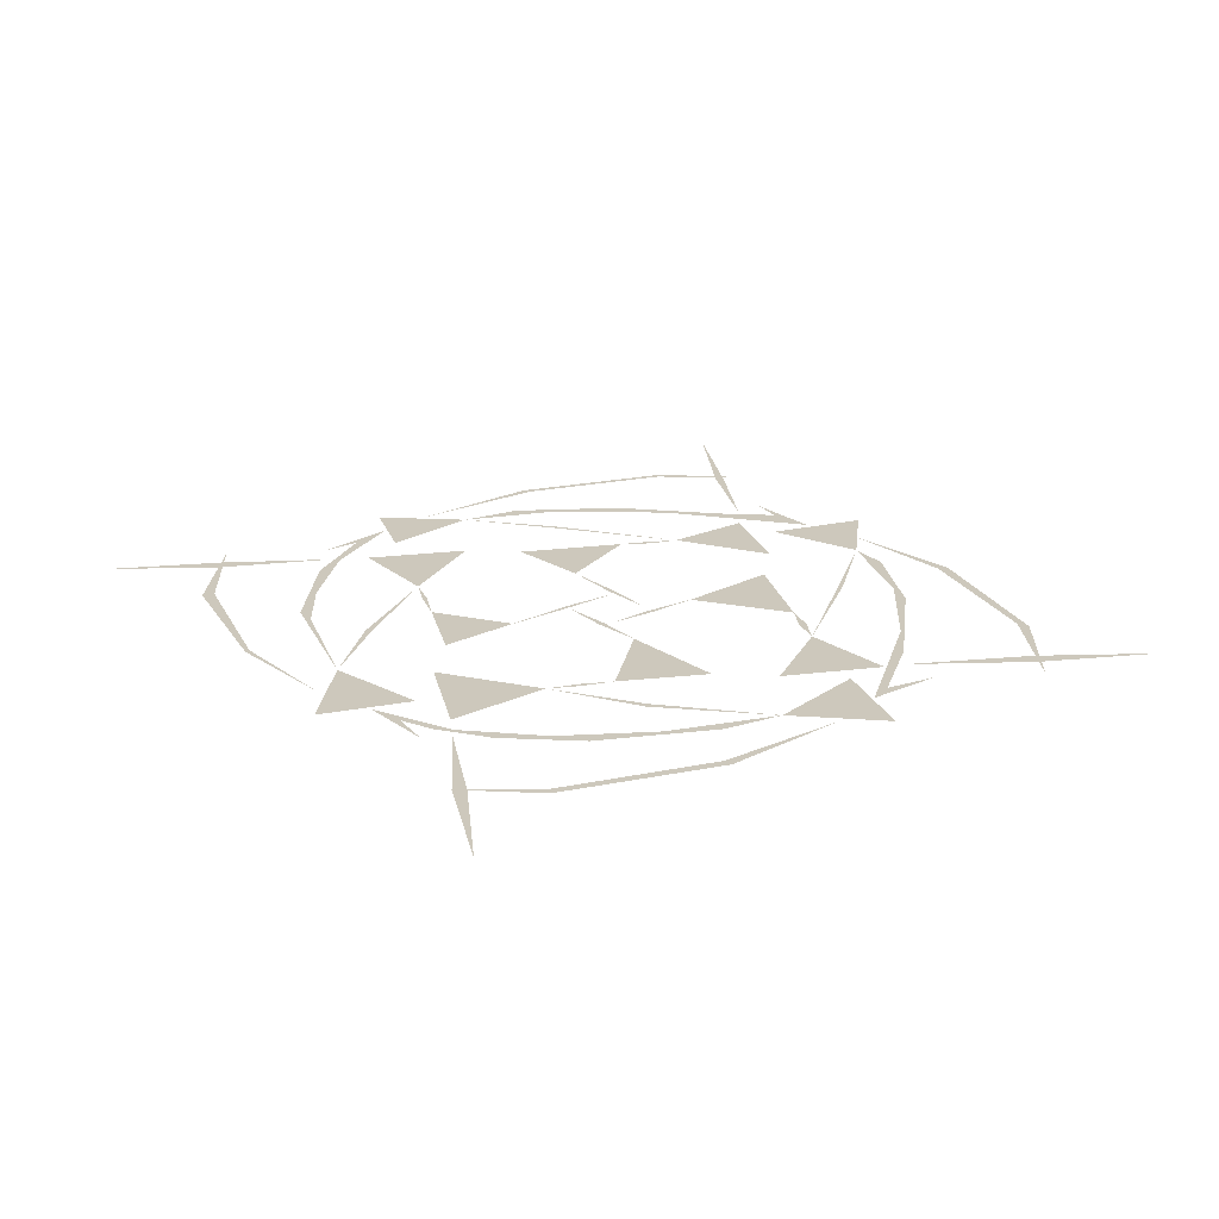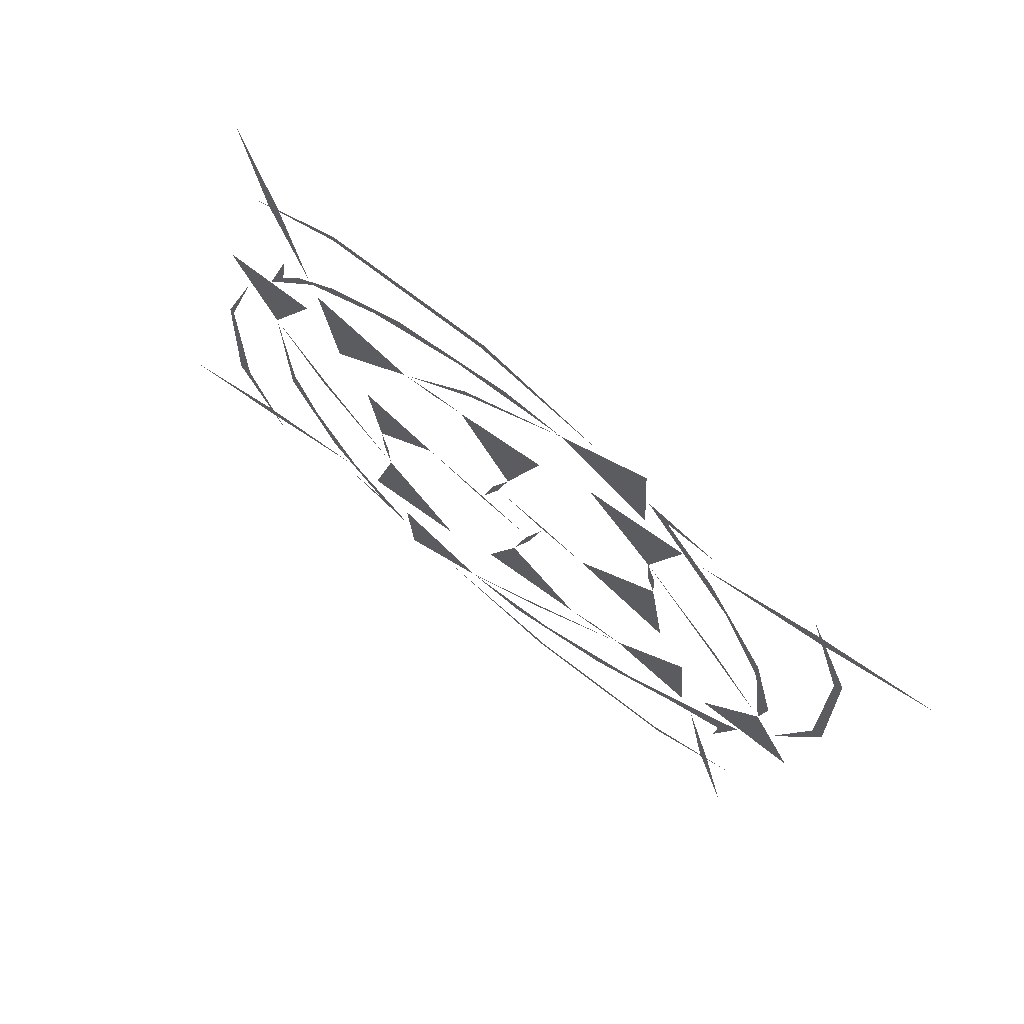
<metadata>
{"format":"obj","ext":"obj","renderer":"f3d","projection":"perspective","resolution":1024,"background":"white","views":[{"elev":22.1,"azim":158.8,"up":"+Z"},{"elev":70.8,"azim":-141.6,"up":"+Y"}]}
</metadata>
<code>
g MagicCircle26
v 1.33 1.674 2.528e-07
v 2.22 0.8993 1.358e-07
v 2.406 2.033 3.07e-07
v 0.9848 1.739 2.57e-07
v 0.9819 1.692 2.611e-07
v 0.6404 1.757 2.654e-07
v 0.06725 0.8271 1.249e-07
v -0.3149 1.932 2.917e-07
v 0.5308 2.372 3.582e-07
v 0.5745 2.423 3.537e-07
v -0.5474 3.07 4.635e-07
v -1.486 3.577 5.401e-07
v -1.536 2.522 3.808e-07
v 0.2026 0.3237 4.888e-08
v 0.2609 0.3456 4.696e-08
v 0.3962 -0.1797 -2.713e-08
v 0.0898 3.152 2.601e-07
v 0.6442 2.996 3.06e-07
v 1.354 2.947 2.78e-07
v 1.646 2.715 3.306e-07
v 2.155 2.562 3.117e-07
v 2.451 2.255 3.708e-07
v 2.623 2.172 3.458e-07
v 3.041 1.525 2.302e-07
v 2.855 1.87 3.721e-07
v 2.789 2.317 3.331e-07
v 1.945 -2.371 -3.58e-07
v 1.687 -1.349 -2.037e-07
v 0.873 -2.197 -3.317e-07
v 1.75 -0.9815 -1.468e-07
v 1.701 -0.9755 -1.473e-07
v 1.77 -0.6017 -9.085e-08
v 1.903 0.2955 4.461e-08
v 1.081 0.004721 7.129e-10
v 2.551 -0.3669 -5.54e-08
v 2.503 -0.3213 -5.939e-08
v 3.087 0.5058 7.637e-08
v 3.57 1.46 2.204e-07
v 2.587 1.501 2.267e-07
v 0.4199 -0.1946 -2.939e-08
v 0.4299 -0.2409 -7.288e-08
v -0.1753 -0.394 -5.949e-08
v 3.046 -1.09 -5.63e-07
v 2.994 -0.8676 -1.101e-07
v 2.747 -1.568 -4.894e-08
v 2.544 -2.189 -4.669e-07
v 2.259 -2.413 2.496e-08
v 1.94 -2.871 -4.073e-07
v 1.532 -3.133 -4.73e-07
v 2.329 -2.761 -4.169e-07
v -2.234 -0.8758 -1.322e-07
v -2.317 -1.914 -2.89e-07
v -1.428 -1.657 -2.501e-07
v -1.127 -1.72 -2.575e-07
v -1.121 -1.668 -2.62e-07
v -0.8133 -1.765 -2.664e-07
v 0.3165 -1.939 -2.928e-07
v -0.01581 -1.1 -1.661e-07
v -0.3019 -2.576 -3.671e-07
v -0.2712 -2.541 -3.701e-07
v 0.5658 -3.147 -4.836e-07
v 1.535 -2.711 -4.094e-07
v 1.466 -3.582 -5.409e-07
v -0.2121 -0.502 -7.58e-08
v -0.1647 -0.4874 -7.707e-08
v -0.3647 0.0961 1.451e-08
v -0.4853 -3.041 -1.107e-07
v -0.0705 -3.233 -4.761e-07
v -1.211 -2.892 -5.058e-07
v -1.676 -2.537 -1.547e-07
v -2.219 -2.294 -5.582e-07
v -3.012 -1.579 -2.385e-07
v -2.803 -2.009 -3.603e-07
v -2.768 -2.355 -3.301e-07
v -3.629 -1.507 -2.276e-07
v -2.566 -1.507 -2.276e-07
v -3.176 -0.6432 -9.712e-08
v -2.549 0.2913 4.399e-08
v -2.514 0.2607 4.666e-08
v -1.644 1.425 2.152e-07
v -1.976 2.389 3.607e-07
v -0.9129 2.223 3.356e-07
v -1.734 1.101 1.663e-07
v -1.654 1.094 1.669e-07
v -1.744 0.7772 1.174e-07
v -1.91 -0.3359 -5.071e-08
v -0.8797 0.05456 8.239e-09
v -0.3627 0.2296 2.858e-08
v -0.3554 0.1786 3.305e-08
v 0.147 0.3536 5.339e-08
v -3.26 -0.2112 6.846e-07
v -3.024 0.553 8.35e-08
v -3.014 0.8409 5.926e-07
v -2.548 1.629 2.746e-07
v -2.334 2.107 4.819e-07
v -1.542 3.023 4.474e-07
v -1.766 2.857 4.164e-07
v -2.315 2.794 4.219e-07
v -2.109 -3.812 -5.756e-07
v -2.057 -3.755 -4.844e-07
v -3.118 -3.309 -4.981e-07
v -0.3892 -3.865 -5.836e-07
v -0.4503 -3.799 -4.805e-07
v 0.9484 -3.409 -5.147e-07
v -2.684 -3.432 -8.265e-07
v -2.767 -3.387 -8.305e-07
v -3.077 -4.748 -7.115e-07
v -2.457 -2.23 -9.316e-07
v -3.75 0.1937 2.924e-08
v -3.861 0.1932 7.101e-07
v -3.373 -0.9635 -1.455e-07
v -3.84 1.989 5.532e-07
v -3.761 1.882 2.841e-07
v -3.373 3.118 4.545e-07
v -3.486 2.675 4.973e-07
v -3.455 2.827 4.84e-07
v -4.678 3.074 4.624e-07
v -2.184 2.402 5.211e-07
v 2.854 3.464 8.355e-07
v 2.728 3.515 8.311e-07
v 2.489 2.324 9.352e-07
v 3.075 4.75 7.232e-07
v 0.3288 3.877 5.778e-07
v -0.977 3.389 5.117e-07
v 0.3629 3.781 4.672e-07
v 2.064 3.749 4.7e-07
v 2.059 3.834 5.79e-07
v 3.078 3.346 5.052e-07
v 3.765 -1.926 3.978e-07
v 3.36 -3.093 -4.671e-07
v 3.895 -1.925 -2.907e-07
v 3.78 -0.2929 2.55e-07
v 3.827 -0.2693 -4.066e-08
v 3.402 0.9622 1.453e-07
v 3.499 -2.817 -4.902e-07
v 3.544 -2.68 -5.021e-07
v 2.357 -2.476 -5.199e-07
v 4.708 -3.074 -4.677e-07
g MagicCircle26_0
f 3 2 1
f 1 5 4
f 4 5 6
f 8 6 7
f 10 1 9
f 10 9 11
f 13 12 11
f 7 15 14
f 14 15 16
f 18 11 17
f 19 18 17
f 19 20 18
f 21 20 19
f 21 22 20
f 23 22 21
f 23 24 22
f 25 24 23
f 25 26 24
f 29 28 27
f 31 30 28
f 32 30 31
f 34 33 32
f 28 36 35
f 35 36 37
f 37 39 38
f 34 41 40
f 40 41 42
f 44 37 43
f 43 45 44
f 46 45 43
f 46 47 45
f 48 47 46
f 48 49 47
f 49 48 50
f 53 52 51
f 55 54 53
f 56 54 55
f 56 58 57
f 53 60 59
f 59 60 61
f 63 61 62
f 65 58 64
f 65 64 66
f 61 68 67
f 69 67 68
f 69 70 67
f 71 70 69
f 71 72 70
f 73 72 71
f 73 74 72
f 77 76 75
f 79 77 78
f 79 78 80
f 82 80 81
f 84 83 80
f 84 85 83
f 85 87 86
f 89 87 88
f 89 88 90
f 92 77 91
f 93 92 91
f 93 94 92
f 95 94 93
f 95 96 94
f 97 96 95
f 97 98 96
f 101 100 99
f 99 100 102
f 102 100 103
f 102 103 104
f 107 106 105
f 105 106 108
f 111 110 109
f 112 109 110
f 112 113 109
f 113 112 114
f 117 116 115
f 116 118 115
f 121 120 119
f 122 119 120
f 125 124 123
f 123 126 125
f 127 126 123
f 126 127 128
f 131 130 129
f 132 131 129
f 132 133 131
f 133 132 134
f 137 136 135
f 135 136 138

</code>
